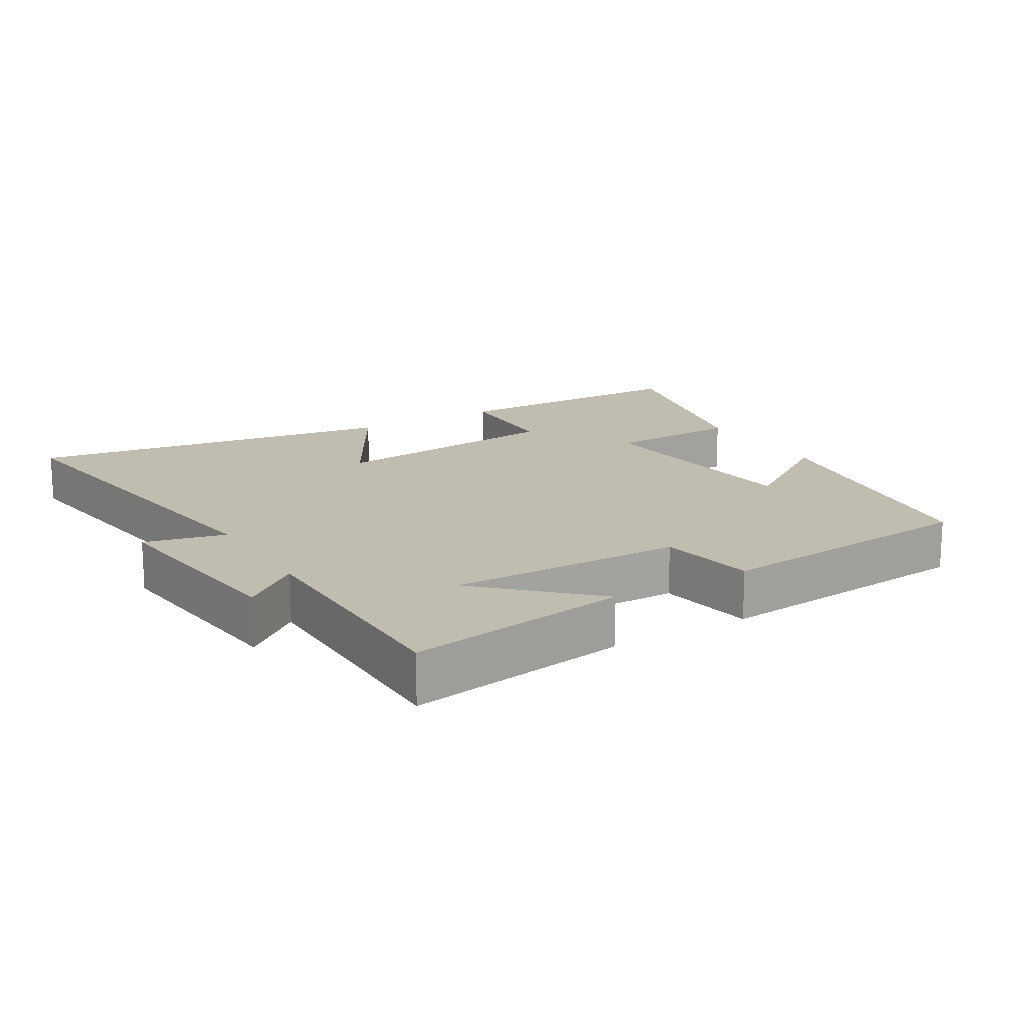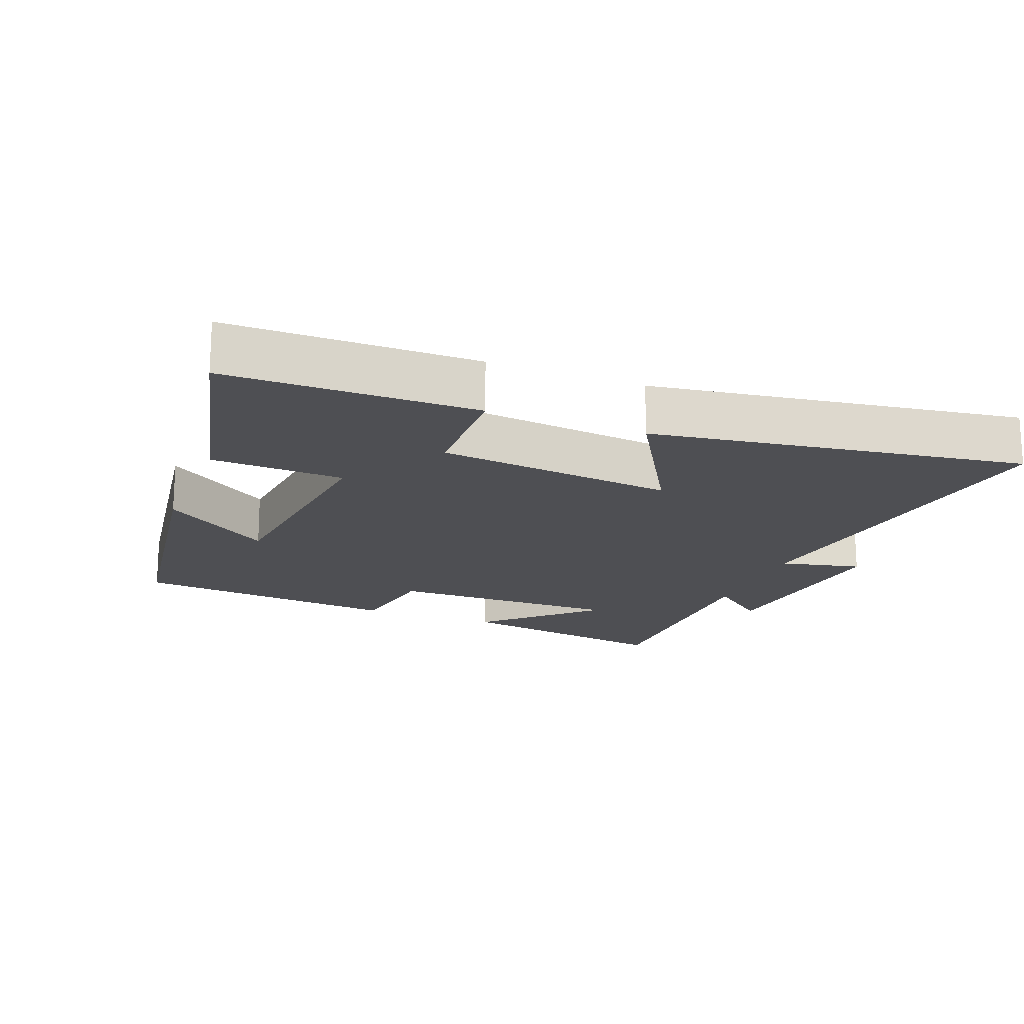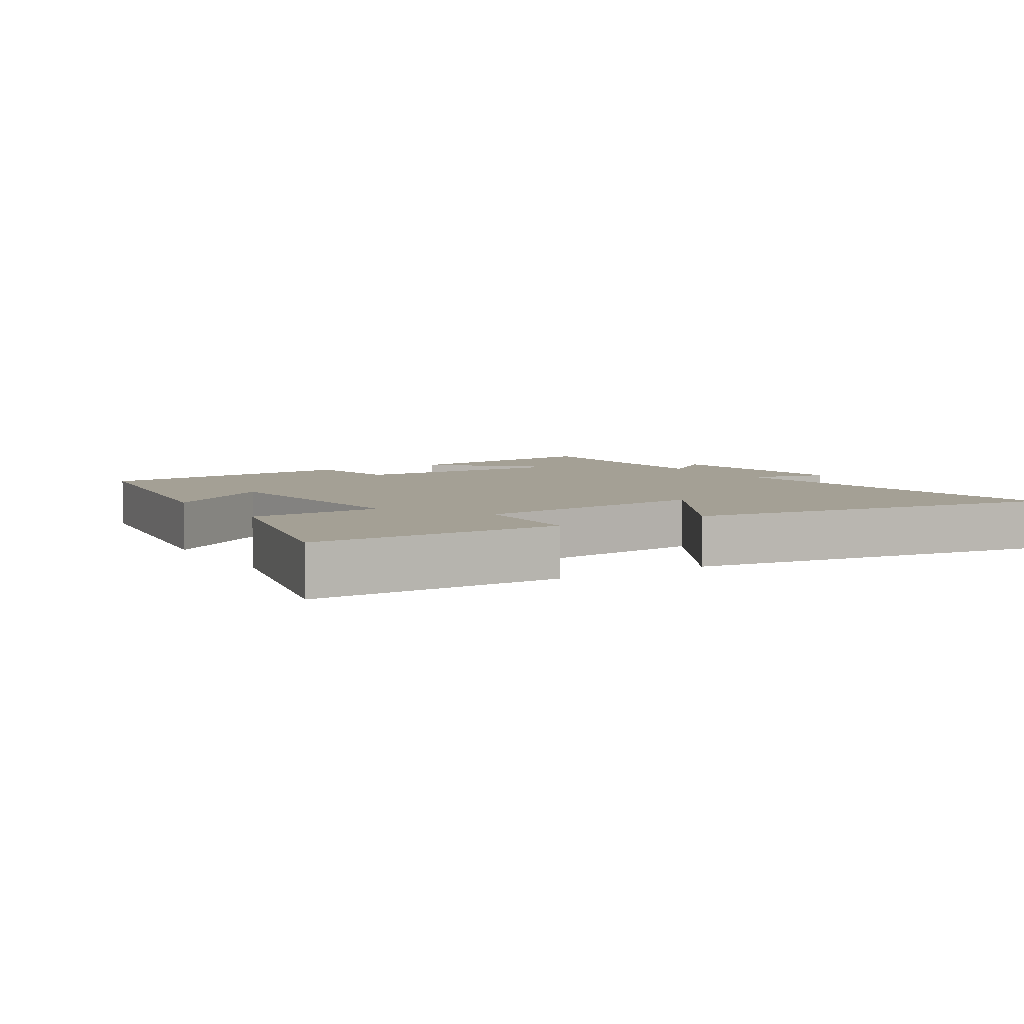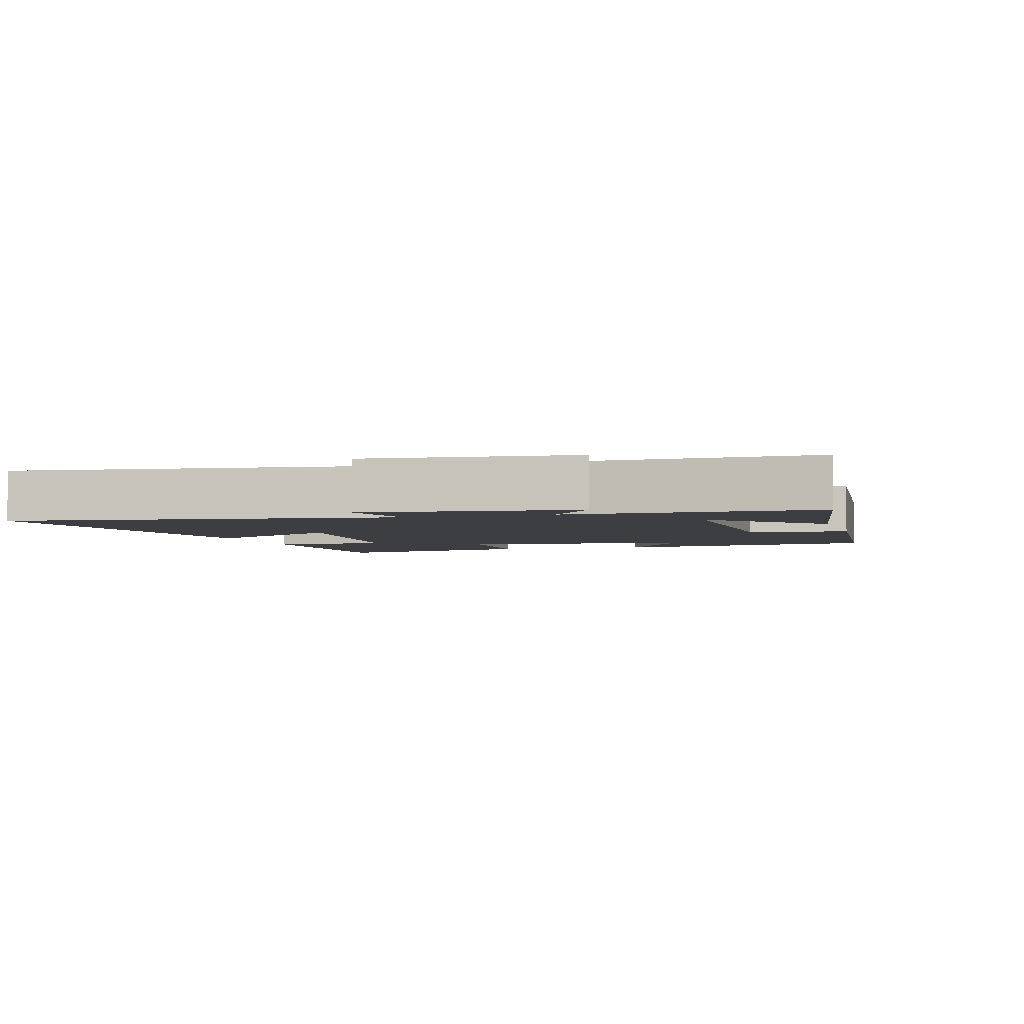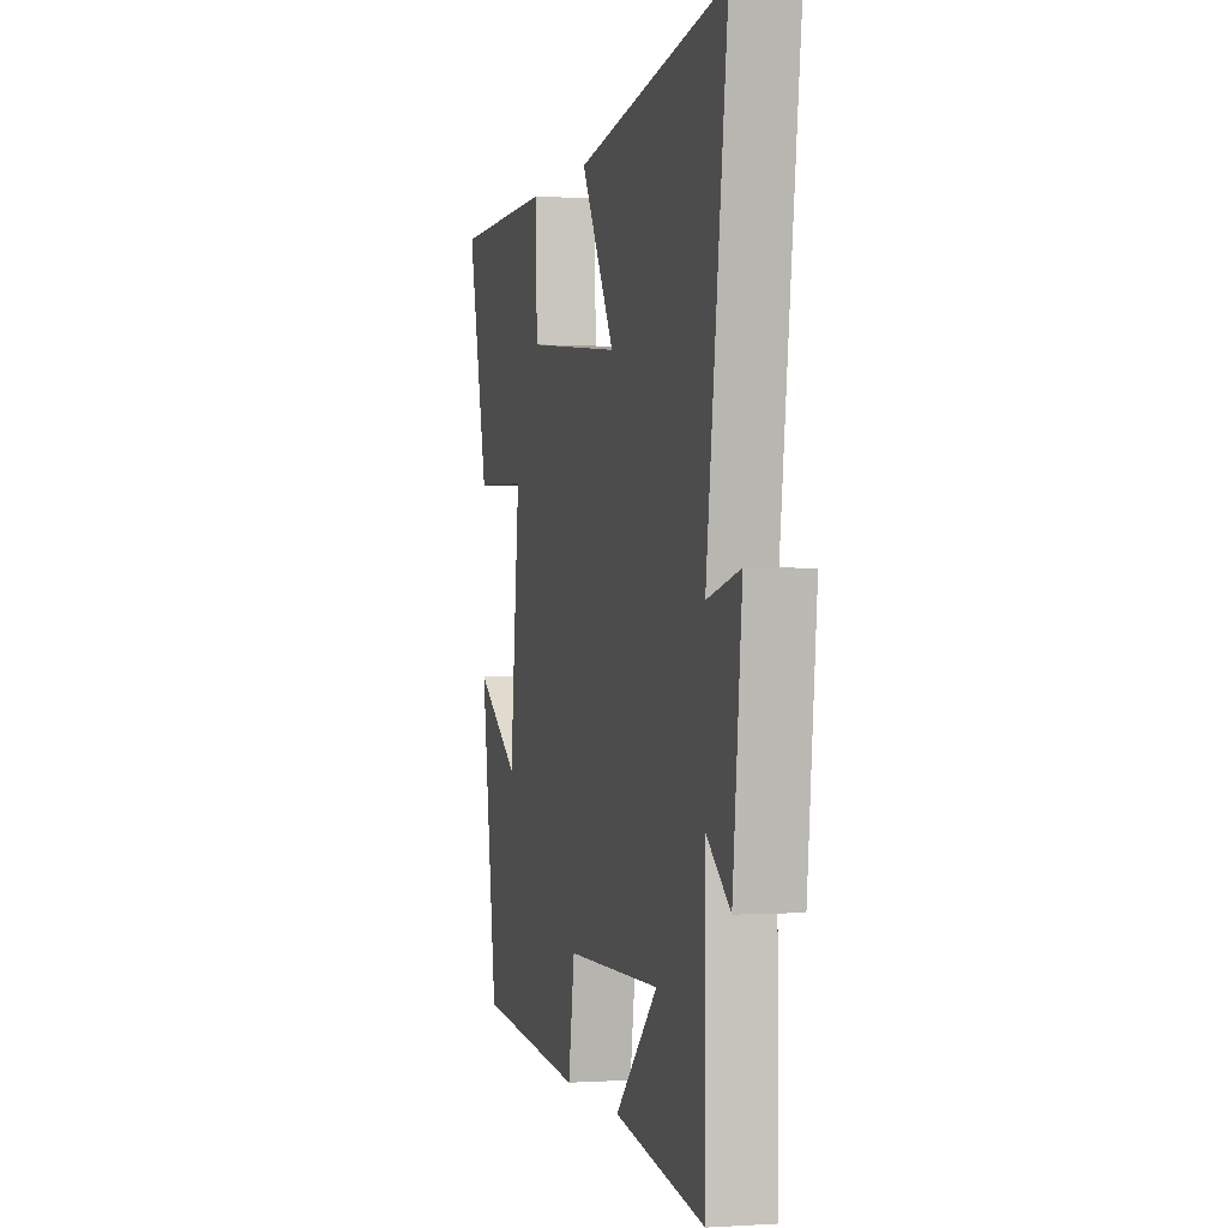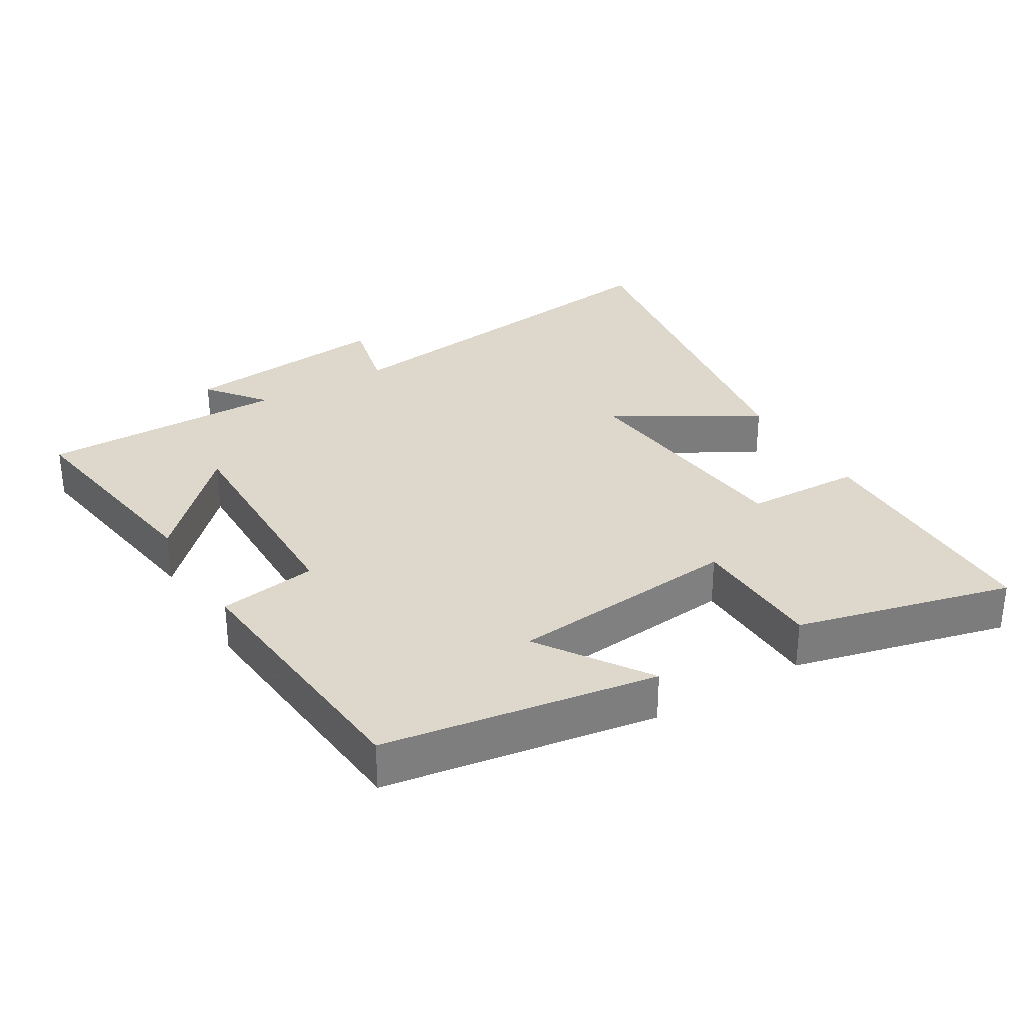
<metadata>
{"format":"obj","ext":"obj","renderer":"f3d","projection":"perspective","resolution":1024,"background":"white","views":[{"elev":16.3,"azim":149.0,"up":"+Y"},{"elev":-18.2,"azim":-21.5,"up":"+Y"},{"elev":5.7,"azim":-32.0,"up":"+Y"},{"elev":-3.5,"azim":106.6,"up":"+Y"},{"elev":-0.2,"azim":75.7,"up":"+Z"},{"elev":31.3,"azim":-120.7,"up":"+Y"}]}
</metadata>
<code>
v 0.5 0.07 -0.552
v 0.172 0.07 -0.5
v 0.327 0.07 -0.351
v -0.019 0.07 -0.355
v -0.042 0.07 -0.5
v -0.439 0.07 -0.463
v -0.5 0.07 -0.061
v -0.339 0.07 -0.17
v -0.303 0.07 0.172
v -0.5 0.07 0.179
v -0.577 0.07 0.497
v -0.207 0.07 0.5
v -0.202 0.07 0.328
v 0.15 0.07 0.29
v 0.027 0.07 0.5
v 0.577 0.07 0.584
v 0.5 0.07 0.027
v 0.62 0.07 0.055
v 0.586 0.07 -0.255
v 0.5 0.07 -0.187
v 0.5 0 -0.552
v 0.172 0 -0.5
v 0.327 0 -0.351
v -0.019 0 -0.355
v -0.042 0 -0.5
v -0.439 0 -0.463
v -0.5 0 -0.061
v -0.339 0 -0.17
v -0.303 0 0.172
v -0.5 0 0.179
v -0.577 0 0.497
v -0.207 0 0.5
v -0.202 0 0.328
v 0.15 0 0.29
v 0.027 0 0.5
v 0.577 0 0.584
v 0.5 0 0.027
v 0.62 0 0.055
v 0.586 0 -0.255
v 0.5 0 -0.187
f 17 18 19 20
f 14 15 16 17
f 13 14 17 20
f 10 11 12 13
f 9 10 13
f 8 9 13 20
f 5 6 7 8
f 4 5 8
f 3 4 8 20
f 1 2 3 20
f 40 39 38 37
f 37 36 35 34
f 40 37 34 33
f 33 32 31 30
f 33 30 29
f 40 33 29 28
f 28 27 26 25
f 28 25 24
f 40 28 24 23
f 40 23 22 21
f 1 21 22 2
f 2 22 23 3
f 3 23 24 4
f 4 24 25 5
f 5 25 26 6
f 6 26 27 7
f 7 27 28 8
f 8 28 29 9
f 9 29 30 10
f 10 30 31 11
f 11 31 32 12
f 12 32 33 13
f 13 33 34 14
f 14 34 35 15
f 15 35 36 16
f 16 36 37 17
f 17 37 38 18
f 18 38 39 19
f 19 39 40 20
f 20 40 21 1

</code>
